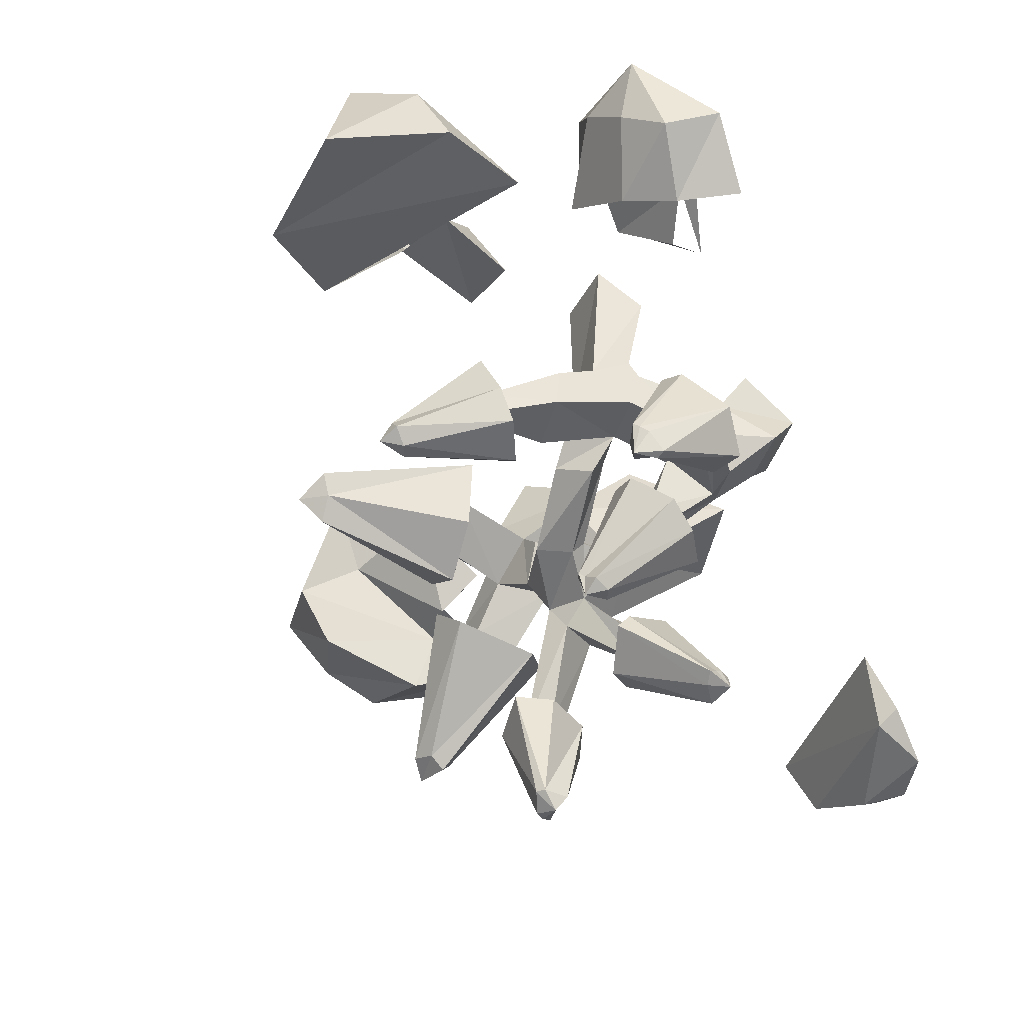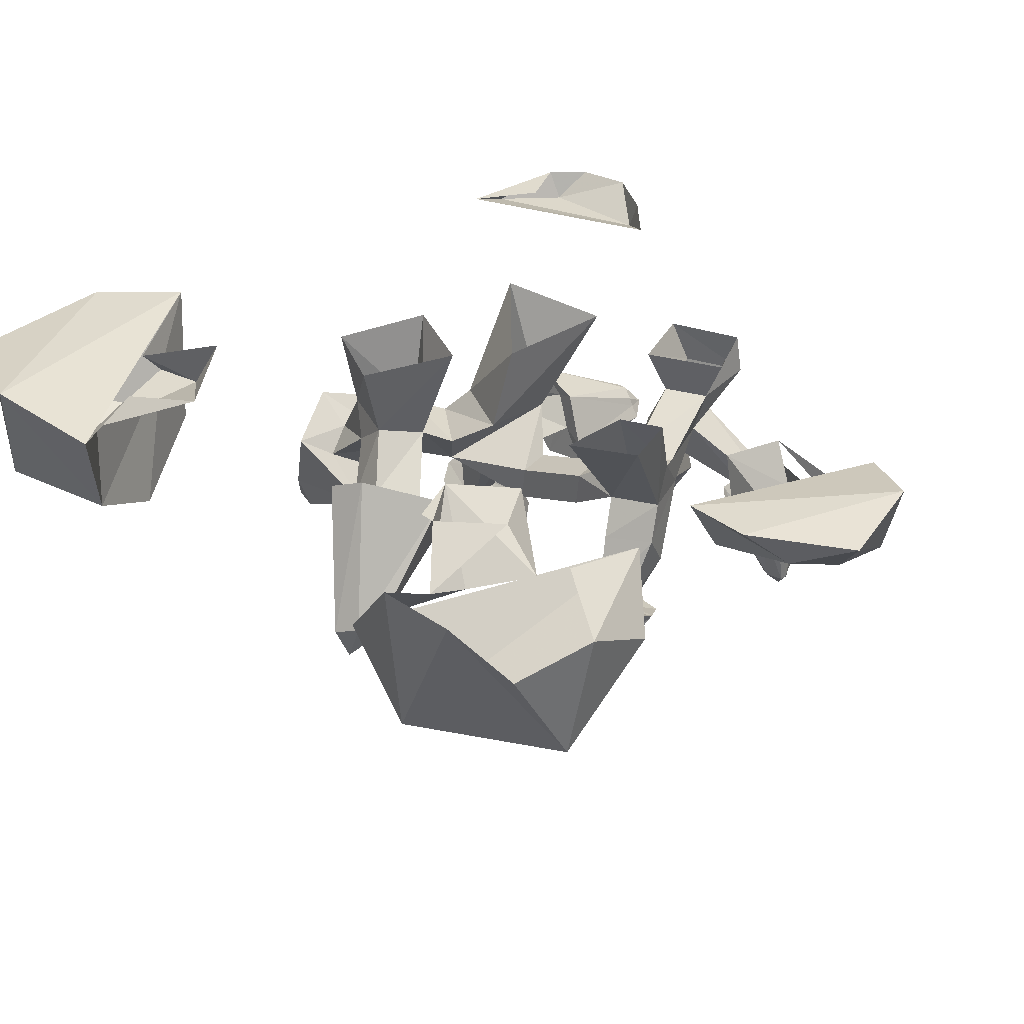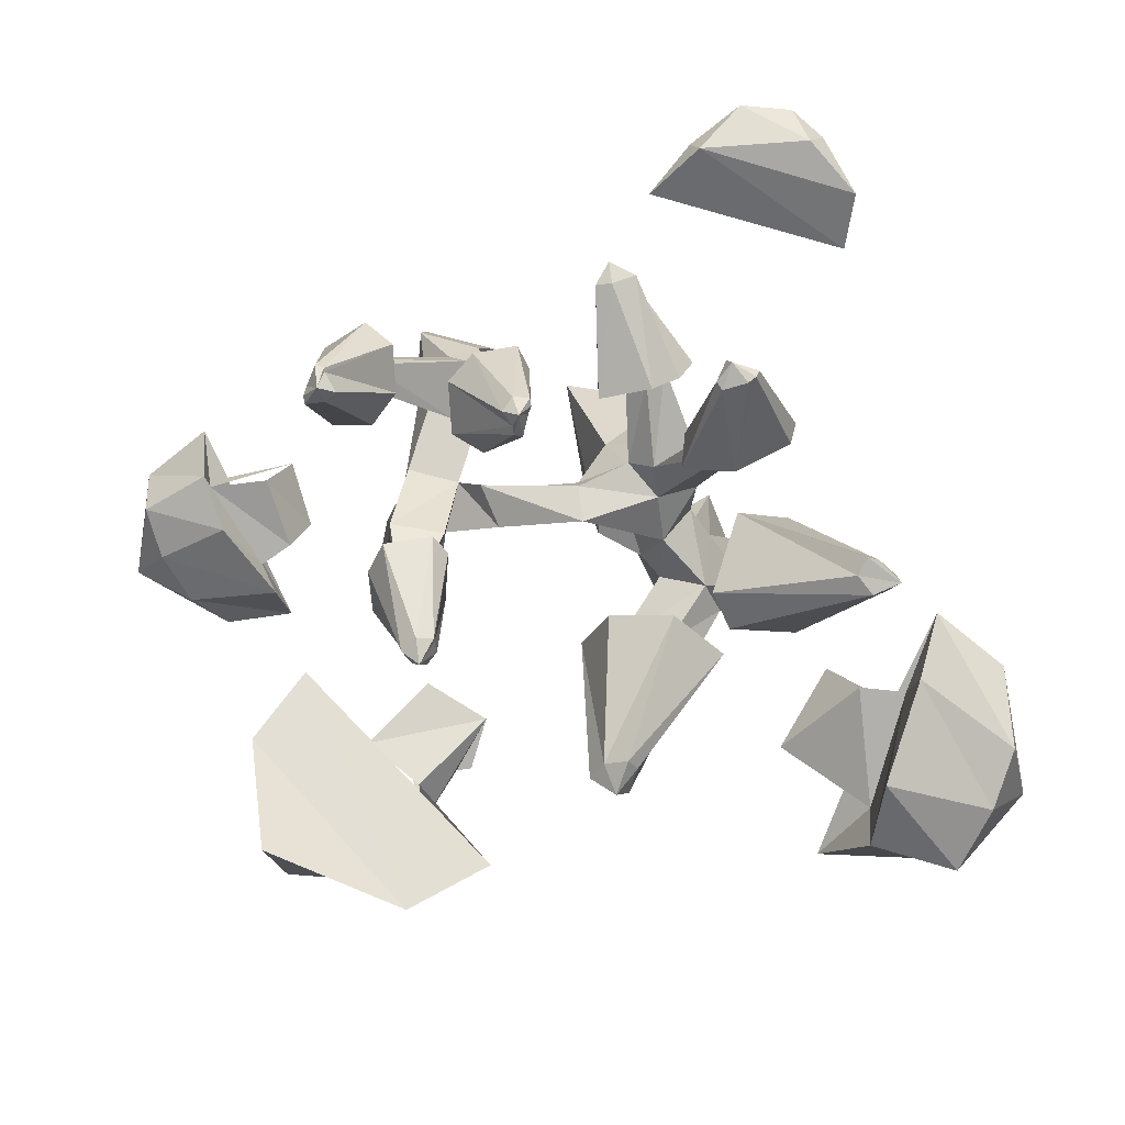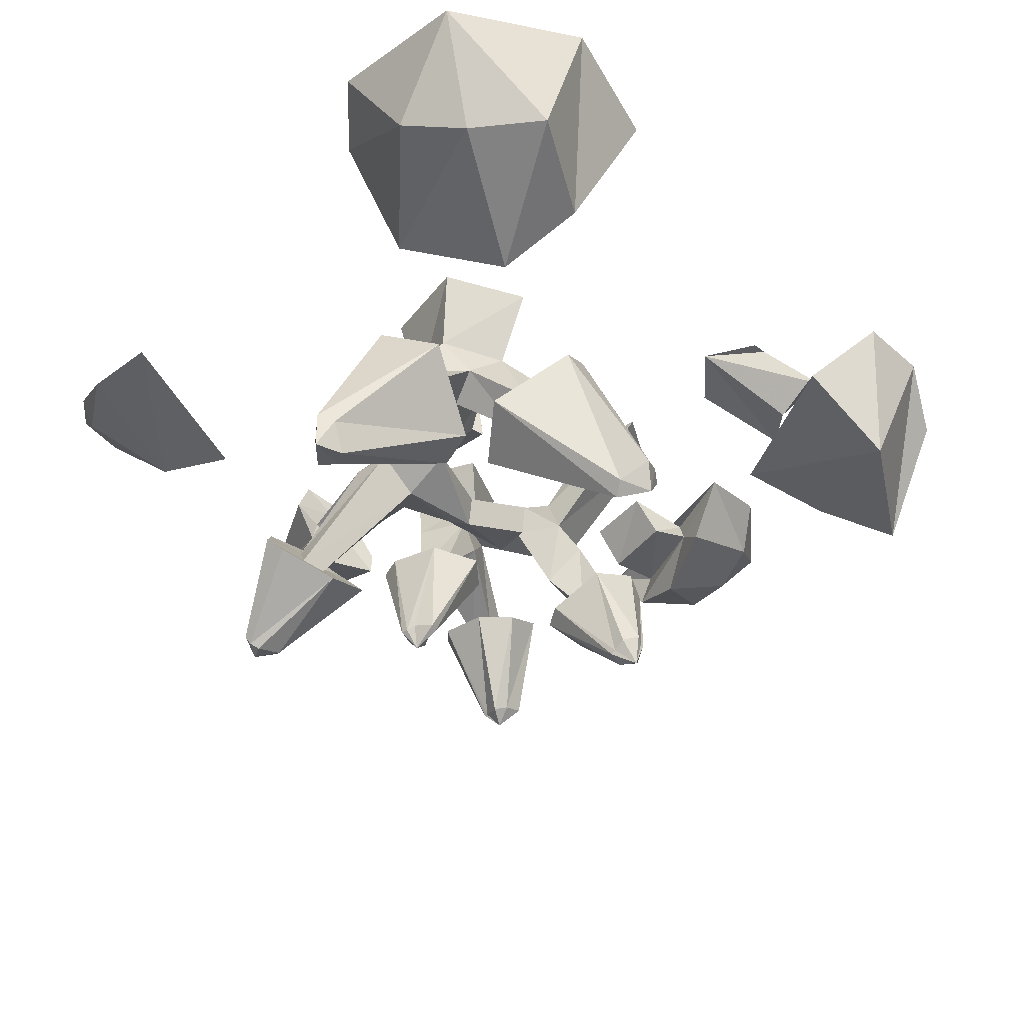
<metadata>
{"format":"obj","ext":"obj","renderer":"f3d","projection":"perspective","resolution":1024,"background":"white","views":[{"elev":33.4,"azim":37.8,"up":"+Z"},{"elev":33.7,"azim":-43.3,"up":"+Y"},{"elev":-78.8,"azim":98.1,"up":"+Y"},{"elev":-35.8,"azim":-135.9,"up":"+Y"}]}
</metadata>
<code>
v 0.4531 0 -0.625
v 0.5781 0 -0.5547
v 0.6797 0 -0.6094
v 0.5625 -0.04688 -0.6562
v 0.6953 -0.05469 -0.3594
v 0.6172 0 -0.25
v 0.7031 0 -0.3438
v 0.7656 0 -0.4531
v 0.6797 -0.05469 -0.5781
v 0.7422 0 -0.5547
v 0.02344 -0.07812 0.5703
v 0.1641 -0.09375 0.5938
v 0.1641 -0.07812 0.7109
v 0.04688 0 0.5312
v 0.1797 -0.01562 0.5469
v 0.01562 -0.03125 0.6484
v -0.007812 -0.07812 0.6328
v -0.1328 0 0.6016
v -0.0625 -0.1172 0.6094
v -0.0625 -0.07031 0.7891
v -0.1328 0 0.7344
v 0.1953 0 0.8438
v 0.2734 -0.03125 0.7109
v 0.1953 -0.1328 0.7109
v 0.1719 -0.03125 0.6797
v 0.08594 -0.1562 0.6875
v 0.03906 -0.1016 0.8281
v 0 -0.01562 0.8984
v 0.1406 -0.1016 0.8438
v -0.4297 -0.1016 -0.5391
v -0.6875 -0.1016 -0.5312
v -0.4531 -0.1016 -0.6328
v -0.5 -0.04688 -0.625
v -0.4062 0 -0.4844
v -0.5547 -0.02344 -0.3672
v -0.6172 -0.04688 -0.5078
v -0.7891 -0.04688 -0.4141
v -0.7109 -0.2734 -0.5078
v -0.5703 -0.3438 -0.5469
v -0.3906 -0.25 -0.6484
v -0.3203 0 -0.7266
v -0.5781 -0.1875 -0.8281
v -0.4531 0 -0.8516
v -0.8438 0 -0.625
v -0.8047 -0.2266 -0.6797
v -0.6875 -0.2266 -0.7656
v -0.7266 -0.02344 -0.8594
v -0.4219 0 0.4141
v -0.5156 0 0.3125
v -0.5938 -0.08594 0.3906
v -0.4141 0 0.2344
v -0.5 -0.125 0.3828
v -0.6719 -0.1875 0.2578
v -0.7266 0 0.4219
v -0.7031 -0.3047 0.4297
v -0.7188 0 0.5781
v -0.5391 -0.3047 0.6953
v -0.6641 -0.08594 0.6875
v -0.5 -0.0625 0.7188
v -0.3516 -0.1406 0.7031
v -0.25 -0.04688 0.5859
v -0.4375 0 0.5938
v -0.4062 -0.09375 0.4766
v -0.3203 0 0.3438
v -0.5156 0 0.2812
v 0.125 -0.2891 0.1562
v 0.03906 -0.2969 0.1328
v 0.03906 -0.3594 -0.03125
v 0.1016 -0.3203 -0.03125
v 0.1016 -0.2188 0.1328
v 0.1016 -0.1484 0.2344
v 0.125 -0.2188 0.2031
v 0.03125 -0.2266 0.2422
v 0.03906 -0.2266 0.1406
v 0.03906 -0.2891 -0.02344
v -0.03125 -0.2969 -0.1797
v 0.0625 -0.3438 -0.1797
v 0.1328 -0.3203 -0.1328
v 0.1016 -0.2812 -0.03125
v 0.07031 -0.1484 0.25
v 0.1328 -0.1484 0.3125
v 0.2812 -0.07812 0.2656
v 0.2422 -0.07812 0.1875
v 0.2344 -0.1641 0.1484
v 0.1641 -0.2188 0.2969
v 0.08594 -0.3594 0.3359
v 0.05469 -0.3672 0.2344
v -0.007812 -0.2969 0.2656
v 0.07031 -0.2188 0.3359
v -0.07812 0 0.4141
v -0.1484 0 0.2969
v 0.1562 -0.2031 -0.09375
v -0.07031 -0.2188 -0.1328
v -0.125 -0.1875 -0.1641
v -0.1406 -0.2578 -0.25
v 0.007812 -0.2188 -0.2422
v 0.0625 -0.2891 -0.2578
v 0.1719 -0.5547 -0.3672
v 0.1641 -0.5625 -0.3203
v 0.125 -0.3672 -0.1797
v 0.2891 -0.3672 -0.1875
v 0.2891 -0.3438 -0.1484
v 0.1484 -0.2422 -0.2188
v 0.4922 -0.3359 -0.1719
v 0.4922 -0.3828 -0.1953
v 0.2891 -0.3828 -0.25
v 0.3047 -0.3047 -0.2812
v 0.4922 -0.3281 -0.1797
v 0.5234 -0.3672 -0.1484
v 0.4844 -0.3906 -0.1484
v 0.2812 -0.4219 -0.1953
v 0.3047 -0.3281 -0.2266
v 0.3047 -0.2812 -0.1875
v 0.3125 -0.2422 -0.25
v 0.4922 -0.3281 -0.1641
v 0.4844 -0.3438 -0.1406
v 0.4844 -0.3594 -0.1328
v 0.4844 -0.3828 -0.1172
v 0.2734 -0.3984 -0.09375
v 0.2734 -0.3594 -0.09375
v 0.2969 -0.2656 -0.1484
v 0.1328 -0.2969 -0.2656
v 0.03906 -0.1641 -0.1953
v 0.1953 0.02344 -0.2344
v 0.2578 0 -0.03125
v -0.02344 -0.1641 -0.05469
v -0.05469 -0.1875 -0.2734
v -0.007812 0 -0.2891
v -0.07812 0 -0.1172
v -0.2188 -0.1562 -0.1953
v -0.2969 -0.2422 -0.1172
v -0.2266 -0.2734 -0.0625
v -0.2266 -0.3203 -0.1641
v -0.2031 -0.2188 -0.2734
v -0.2031 -0.3047 -0.375
v -0.1328 -0.3438 -0.3281
v 0.3125 -0.6875 -0.3047
v 0.3438 -0.6562 -0.3281
v 0.2422 -0.4688 -0.3203
v 0.2031 -0.5156 -0.2422
v 0.1484 -0.5703 -0.2266
v 0.2969 -0.6953 -0.3125
v 0.3438 -0.6953 -0.3359
v 0.3281 -0.6641 -0.3516
v 0.2422 -0.4766 -0.3984
v 0.2109 -0.5078 -0.3438
v 0.2031 -0.5234 -0.2969
v 0.1328 -0.5938 -0.3203
v 0.3047 -0.7031 -0.3594
v 0.3125 -0.6953 -0.375
v 0.3203 -0.6797 -0.3828
v 0.1953 -0.5312 -0.4453
v 0.1641 -0.5625 -0.4297
v -0.4219 -0.5 -0.07031
v -0.4766 -0.4688 -0.04688
v -0.375 -0.2109 -0.1641
v -0.2656 -0.3281 -0.2656
v -0.3984 -0.5234 -0.05469
v -0.4609 -0.5234 -0.02344
v -0.4531 -0.4531 0
v -0.3516 -0.1797 -0.09375
v -0.2891 -0.2891 -0.1953
v -0.1641 -0.3828 -0.1797
v -0.4062 -0.4922 -0.007812
v -0.4375 -0.4688 0.02344
v -0.2266 -0.2344 0.007812
v -0.1562 -0.3359 -0.05469
v -0.1719 -0.1562 -0.3203
v -0.1484 -0.2656 -0.3984
v -0.2578 -0.2656 -0.4141
v -0.2031 -0.3906 -0.2812
v -0.125 -0.4062 -0.2578
v -0.0625 -0.3047 -0.3672
v -0.1953 0 -0.3359
v -0.1484 -0.4922 -0.5781
v -0.1406 -0.5469 -0.5469
v -0.125 -0.4766 -0.6016
v -0.125 -0.5469 -0.6016
v -0.1016 -0.5391 -0.5234
v -0.07031 -0.5391 -0.5469
v 0.007812 -0.3281 -0.3281
v -0.03125 -0.25 -0.4297
v -0.1484 -0.2109 -0.4688
v -0.08594 -0.5 -0.5703
v -0.2656 0 -0.1797
v 0.01562 0 -0.03906
v 0.2578 -0.4922 0.07031
v 0.2891 -0.5 0.08594
v 0.3359 -0.3125 0.1875
v 0.2344 -0.3125 0.1953
v 0.2422 -0.4922 0.07031
v 0.2812 -0.5234 0.05469
v 0.3125 -0.4922 0.0625
v 0.3828 -0.3125 0.1328
v 0.3047 -0.4844 0.03125
v 0.3828 -0.2891 0.04688
v 0.1875 -0.2969 0.1406
v 0.2344 -0.4844 0.05469
v 0.2734 -0.4766 0.03906
v 0.2891 -0.4844 0.03125
v 0.3359 -0.2812 0.03125
v 0.2344 -0.2812 0.05469
v 0.4062 -0.4922 0.3984
v 0.3672 -0.5 0.3828
v 0.3281 -0.3125 0.2891
v 0.4219 -0.3125 0.2812
v 0.4141 -0.4922 0.3984
v 0.3828 -0.5234 0.4141
v 0.3516 -0.4922 0.4062
v 0.2734 -0.3125 0.3438
v 0.3516 -0.4844 0.4453
v 0.2812 -0.2891 0.4219
v 0.4688 -0.2969 0.3281
v 0.4219 -0.4844 0.4141
v 0.3828 -0.4766 0.4375
v 0.3672 -0.4844 0.4453
v 0.3203 -0.2812 0.4453
v 0.4297 -0.2812 0.4141
v 0.4062 -0.2969 0.375
v 0.3906 -0.3125 0.3359
v 0.3594 -0.2109 0.1562
v 0.3672 -0.1641 0.1875
v 0.3594 -0.2891 0.3984
v 0.2734 -0.1641 0.2422
v 0.3438 -0.3047 0.3438
v 0.25 -0.2109 0.1953
v 0.2812 -0.3125 0.1406
v 0.3203 -0.3047 0.125
v 0.3359 -0.1641 0.1094
v 0.3672 -0.07812 0.1328
v 0.4141 -0.07812 0.2422
v 0.25 -0.2969 0.1016
v 0.3125 -0.2891 0.08594
v 0.2188 0 0.1562
v 0.3516 0 0.1016
v 0.4062 0 0.2344
v 0.2891 0 0.2969
v 0.1016 -0.1406 0.3281
v -0.007812 0 0.2969
v 0.03125 0 0.375
v 0.03906 -0.2891 0.3516
v -0.03125 -0.4297 0.3438
v 0.007812 -0.4453 0.3281
v 0 -0.4375 0.2812
v -0.05469 -0.4062 0.2969
v -0.09375 -0.375 0.3359
v -0.07031 -0.3984 0.3906
v 0.01562 -0.4453 0.3828
v 0.07031 -0.4766 0.3438
v 0.07031 -0.4688 0.25
v 0.03125 -0.4531 0.2266
v -0.07031 -0.3984 0.25
v -0.1484 -0.5781 0.2891
v -0.1406 -0.5859 0.3047
v -0.1406 -0.5859 0.3125
v -0.1094 -0.6094 0.3281
v -0.08594 -0.6172 0.2969
v -0.09375 -0.6094 0.2656
v -0.1016 -0.6016 0.2656
v -0.125 -0.5859 0.2656
v -0.1328 -0.6328 0.2969
f 1 2 3
f 1 3 4
f 6 5 7
f 7 5 8
f 8 5 9
f 8 9 10
f 10 9 3
f 3 9 4
f 16 17 18
f 18 17 19
f 18 19 20
f 18 20 21
f 23 22 24
f 23 24 13
f 23 13 25
f 17 13 24
f 17 24 26
f 17 26 19
f 19 26 27
f 19 27 20
f 20 27 28
f 20 28 21
f 22 28 29
f 22 29 24
f 24 29 26
f 26 29 27
f 27 29 28
f 31 36 37
f 31 37 38
f 31 38 32
f 32 38 39
f 32 39 40
f 32 40 41
f 32 41 33
f 41 40 42
f 41 42 43
f 37 44 38
f 38 44 45
f 38 45 39
f 39 45 46
f 39 46 40
f 40 46 42
f 42 46 47
f 42 47 43
f 44 47 45
f 45 47 46
f 50 52 53
f 50 53 54
f 54 53 55
f 54 55 56
f 56 55 57
f 56 57 58
f 58 57 59
f 59 57 60
f 59 60 61
f 59 61 62
f 49 65 51
f 1 4 5
f 1 5 6
f 4 9 5
f 14 15 12
f 14 12 11
f 18 21 22
f 18 22 23
f 21 28 22
f 41 43 44
f 41 44 37
f 43 47 44
f 55 53 61
f 55 61 60
f 55 60 57
f 64 63 51
f 51 63 52
f 11 12 13
f 11 13 12
f 14 11 16
f 16 11 17
f 25 13 15
f 11 13 17
f 30 31 32
f 30 32 33
f 30 33 34
f 30 34 35
f 30 35 31
f 31 35 36
f 48 49 50
f 50 49 51
f 50 51 52
f 63 64 48
f 66 67 68
f 66 68 69
f 66 69 70
f 66 70 71
f 66 71 72
f 66 72 67
f 67 72 73
f 67 73 74
f 67 74 75
f 67 75 68
f 68 75 76
f 68 76 77
f 68 77 69
f 69 77 78
f 69 78 79
f 69 79 70
f 70 79 74
f 70 74 80
f 70 80 71
f 71 80 81
f 71 81 82
f 71 82 83
f 71 83 72
f 72 83 84
f 72 84 85
f 72 85 86
f 72 86 87
f 72 87 73
f 73 87 88
f 73 88 89
f 73 89 90
f 73 90 91
f 73 91 80
f 73 80 74
f 74 79 75
f 75 79 92
f 75 92 76
f 76 92 93
f 76 93 94
f 76 94 95
f 76 95 96
f 76 96 97
f 76 97 77
f 77 97 98
f 77 98 99
f 77 99 100
f 77 100 78
f 78 100 101
f 78 101 102
f 78 102 103
f 78 103 92
f 78 92 79
f 106 111 101
f 106 101 112
f 106 112 107
f 107 112 113
f 107 113 114
f 111 119 102
f 111 102 101
f 119 120 102
f 102 120 121
f 102 121 113
f 102 113 103
f 103 113 122
f 103 122 97
f 103 97 96
f 103 96 123
f 103 123 124
f 103 124 92
f 92 124 125
f 92 125 126
f 92 126 93
f 93 126 96
f 93 96 127
f 93 127 94
f 94 127 128
f 94 128 129
f 94 129 130
f 94 130 131
f 94 131 132
f 94 132 95
f 95 132 133
f 95 133 134
f 95 134 135
f 95 135 136
f 95 136 127
f 95 127 96
f 121 114 113
f 139 145 146
f 139 146 147
f 139 147 140
f 140 147 141
f 141 147 99
f 141 99 148
f 145 152 146
f 146 152 98
f 146 98 97
f 146 97 122
f 146 122 147
f 147 122 100
f 147 100 99
f 152 153 98
f 98 153 99
f 99 153 148
f 113 112 122
f 122 112 100
f 100 112 101
f 156 161 131
f 156 131 162
f 156 162 157
f 157 162 133
f 157 133 163
f 161 166 132
f 161 132 131
f 166 167 132
f 132 167 163
f 132 163 133
f 133 162 134
f 134 162 130
f 134 130 168
f 134 168 169
f 134 169 135
f 135 169 170
f 135 170 171
f 135 171 136
f 136 171 172
f 136 172 173
f 136 173 127
f 127 173 168
f 127 168 174
f 127 174 128
f 162 131 130
f 172 181 173
f 173 181 182
f 173 182 183
f 173 183 169
f 173 169 168
f 183 170 169
f 130 129 185
f 130 185 168
f 168 185 174
f 126 123 96
f 123 126 186
f 123 186 124
f 125 186 126
f 219 220 221
f 219 221 222
f 219 222 223
f 223 222 224
f 223 224 225
f 225 224 226
f 225 226 220
f 220 226 221
f 221 226 227
f 221 227 228
f 221 228 229
f 221 229 222
f 222 229 230
f 222 230 231
f 222 231 224
f 224 231 82
f 224 82 81
f 224 81 85
f 224 85 84
f 224 84 226
f 226 84 232
f 226 232 227
f 228 233 229
f 229 233 84
f 229 84 83
f 229 83 230
f 230 83 234
f 230 234 235
f 230 235 231
f 231 235 236
f 231 236 82
f 82 236 237
f 82 237 83
f 83 237 234
f 233 232 84
f 238 89 85
f 238 85 81
f 238 81 80
f 238 80 239
f 238 239 240
f 238 240 89
f 89 240 90
f 91 239 80
f 88 241 89
f 89 241 85
f 85 241 86
f 86 241 242
f 86 242 243
f 86 243 87
f 87 243 244
f 87 244 88
f 88 244 245
f 88 245 241
f 241 245 242
f 242 245 246
f 242 246 247
f 242 247 248
f 242 248 243
f 243 248 249
f 243 249 250
f 243 250 244
f 244 250 251
f 244 251 252
f 244 252 245
f 245 252 246
f 104 105 106
f 104 106 107
f 104 107 108
f 105 110 111
f 105 111 106
f 107 114 108
f 108 114 115
f 110 118 119
f 110 119 111
f 118 117 120
f 118 120 119
f 117 116 121
f 117 121 120
f 115 121 116
f 121 115 114
f 137 138 139
f 137 139 140
f 137 140 141
f 137 141 142
f 138 144 145
f 138 145 139
f 141 148 142
f 142 148 149
f 144 151 152
f 144 152 145
f 151 150 153
f 151 153 152
f 148 153 150
f 148 150 149
f 154 155 156
f 154 156 157
f 154 157 158
f 155 160 161
f 155 161 156
f 157 163 158
f 158 163 164
f 160 165 166
f 160 166 161
f 164 166 165
f 166 164 167
f 164 163 167
f 175 176 171
f 175 171 170
f 175 170 177
f 176 179 172
f 176 172 171
f 179 180 181
f 179 181 172
f 184 181 180
f 184 177 183
f 184 183 182
f 184 182 181
f 177 170 183
f 187 188 189
f 187 189 190
f 187 190 191
f 188 193 194
f 188 194 189
f 193 195 196
f 193 196 194
f 191 190 197
f 191 197 198
f 195 200 201
f 195 201 196
f 200 199 202
f 200 202 201
f 198 202 199
f 202 198 197
f 203 204 205
f 203 205 206
f 203 206 207
f 204 209 210
f 204 210 205
f 209 211 212
f 209 212 210
f 207 206 213
f 207 213 214
f 211 216 217
f 211 217 212
f 216 215 218
f 216 218 217
f 214 218 215
f 218 214 213
f 246 252 253
f 246 253 254
f 246 254 247
f 247 254 255
f 247 255 248
f 248 255 256
f 248 256 249
f 249 256 257
f 249 257 250
f 250 257 258
f 250 258 251
f 251 258 259
f 251 259 252
f 252 259 260
f 252 260 253
f 104 108 109
f 104 109 105
f 105 109 110
f 108 115 109
f 109 115 116
f 109 116 117
f 109 117 118
f 109 118 110
f 137 142 143
f 137 143 138
f 138 143 144
f 142 149 143
f 143 149 150
f 143 150 151
f 143 151 144
f 154 158 159
f 154 159 155
f 155 159 160
f 158 164 159
f 159 164 165
f 159 165 160
f 175 177 178
f 175 178 176
f 176 178 179
f 184 180 178
f 184 178 177
f 178 180 179
f 187 191 192
f 187 192 188
f 188 192 193
f 191 198 192
f 192 198 199
f 192 199 200
f 192 200 195
f 192 195 193
f 203 207 208
f 203 208 204
f 204 208 209
f 207 214 208
f 208 214 215
f 208 215 216
f 208 216 211
f 208 211 209
f 253 260 261
f 253 261 254
f 254 261 255
f 255 261 256
f 256 261 257
f 257 261 258
f 258 261 259
f 259 261 260

</code>
